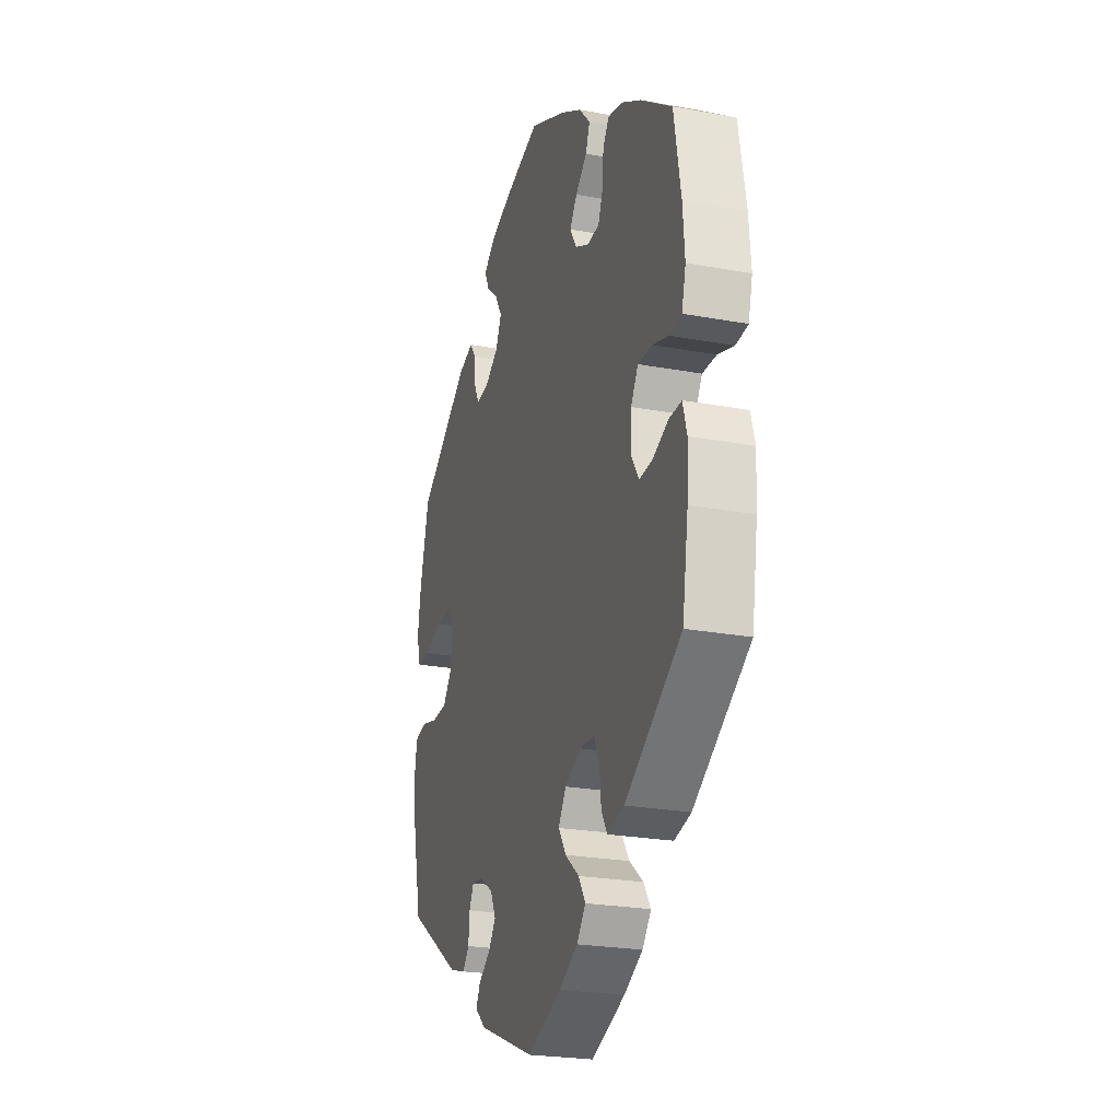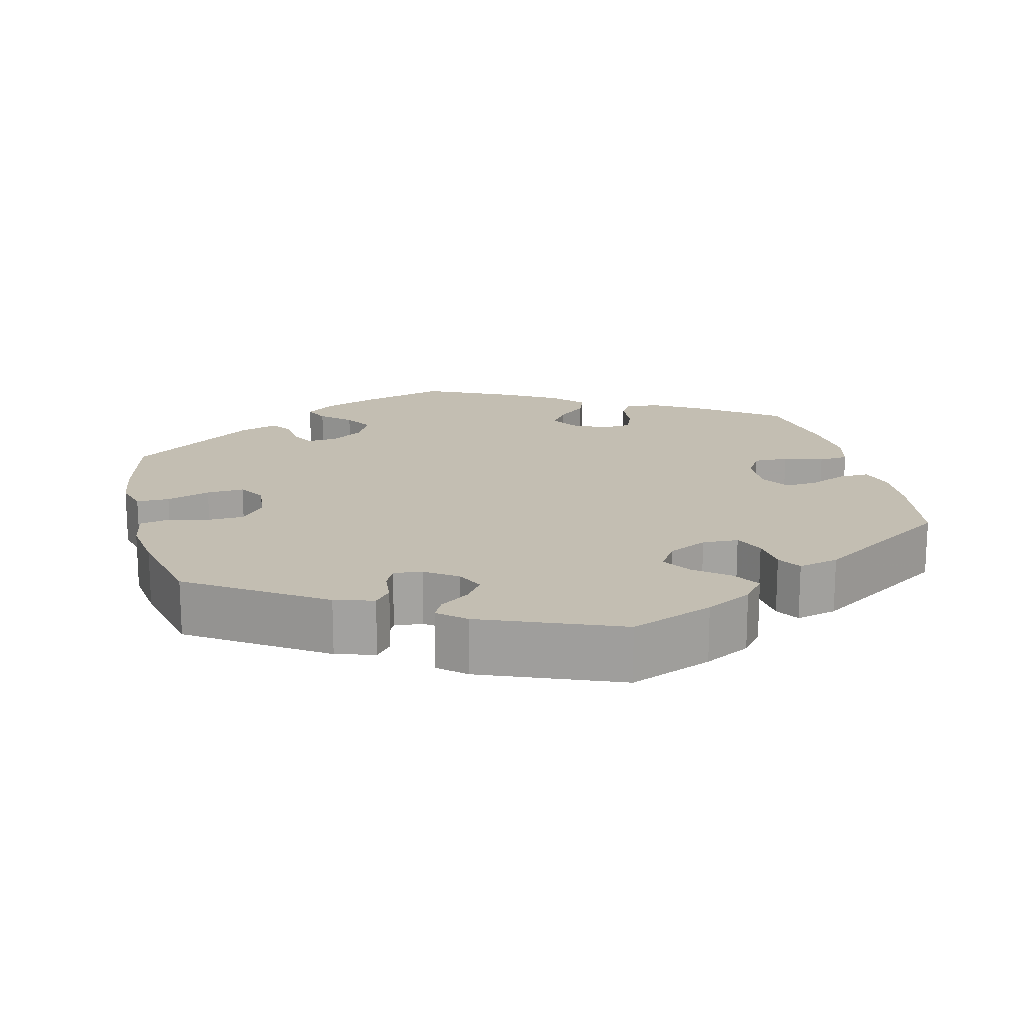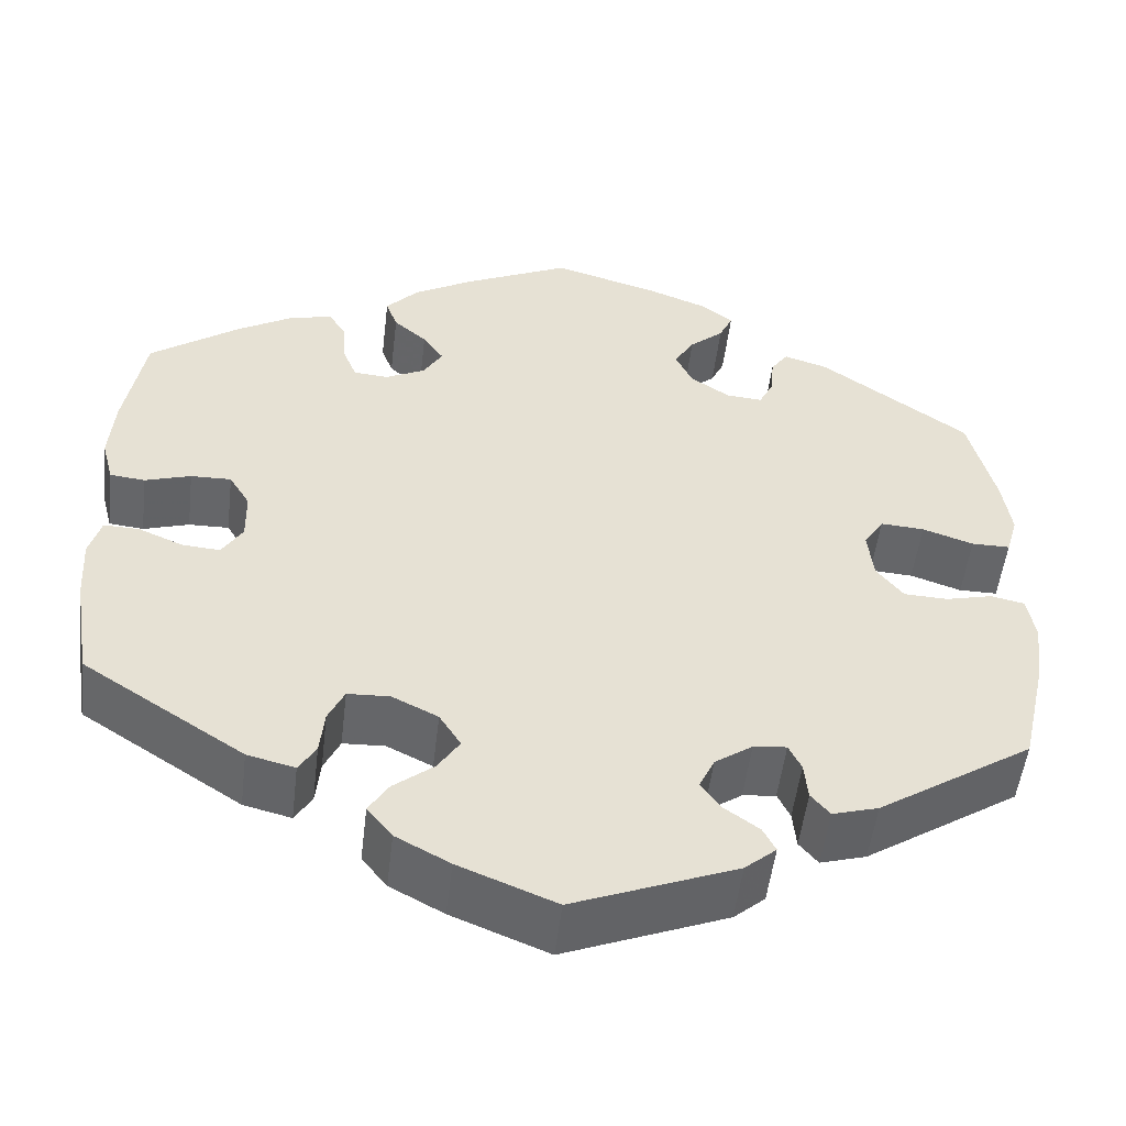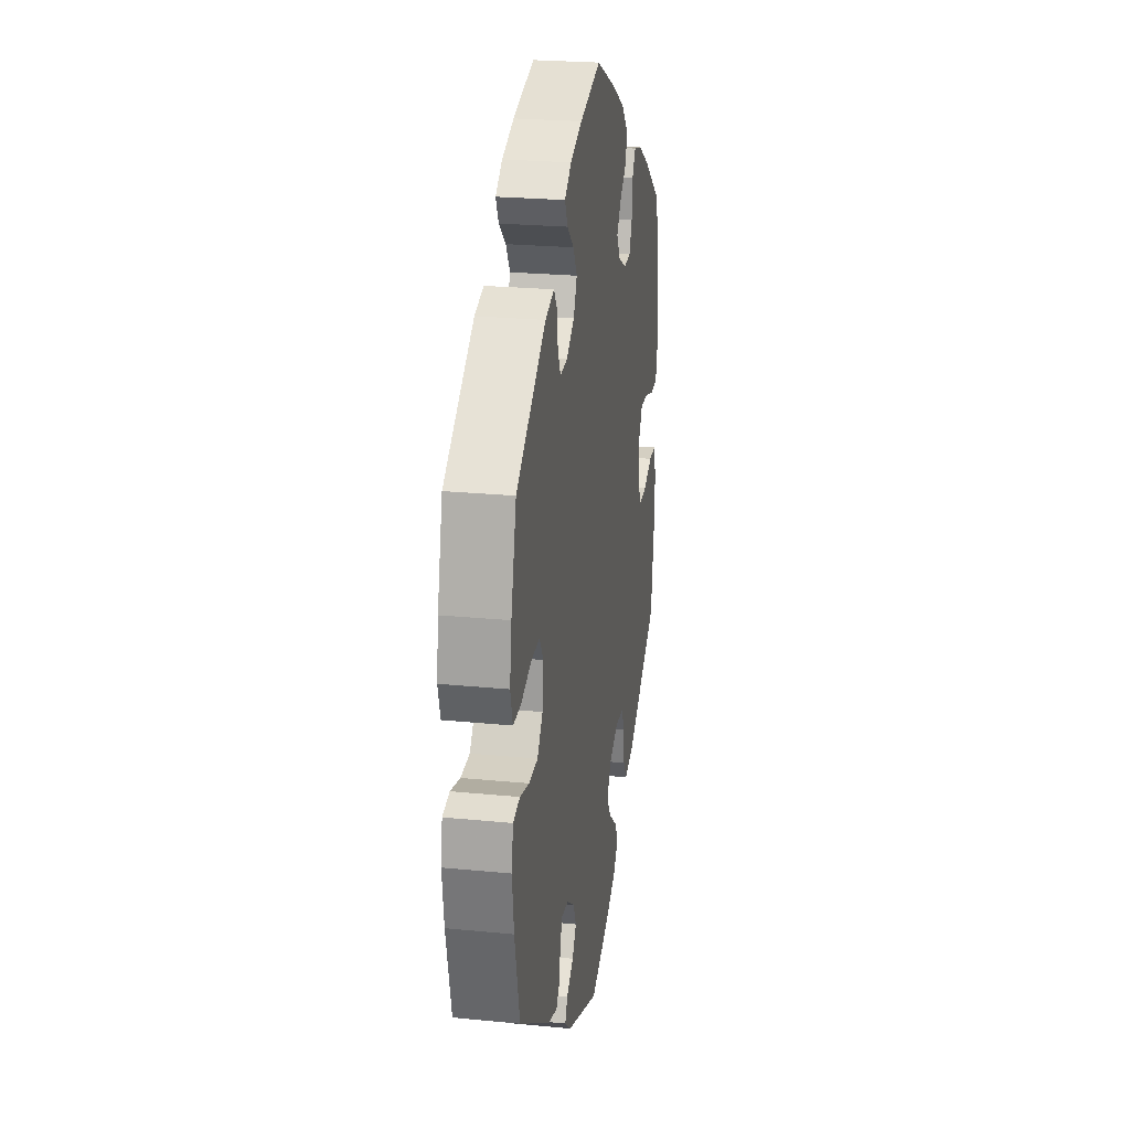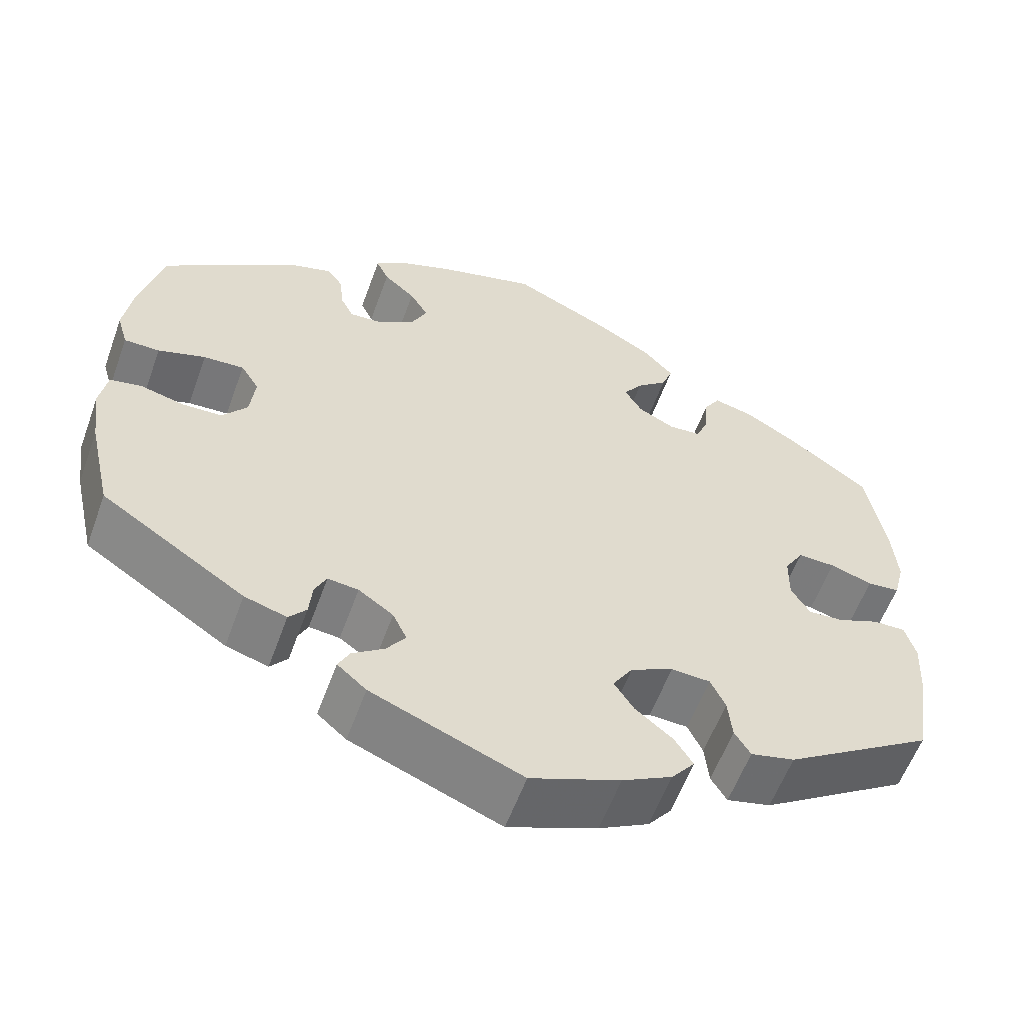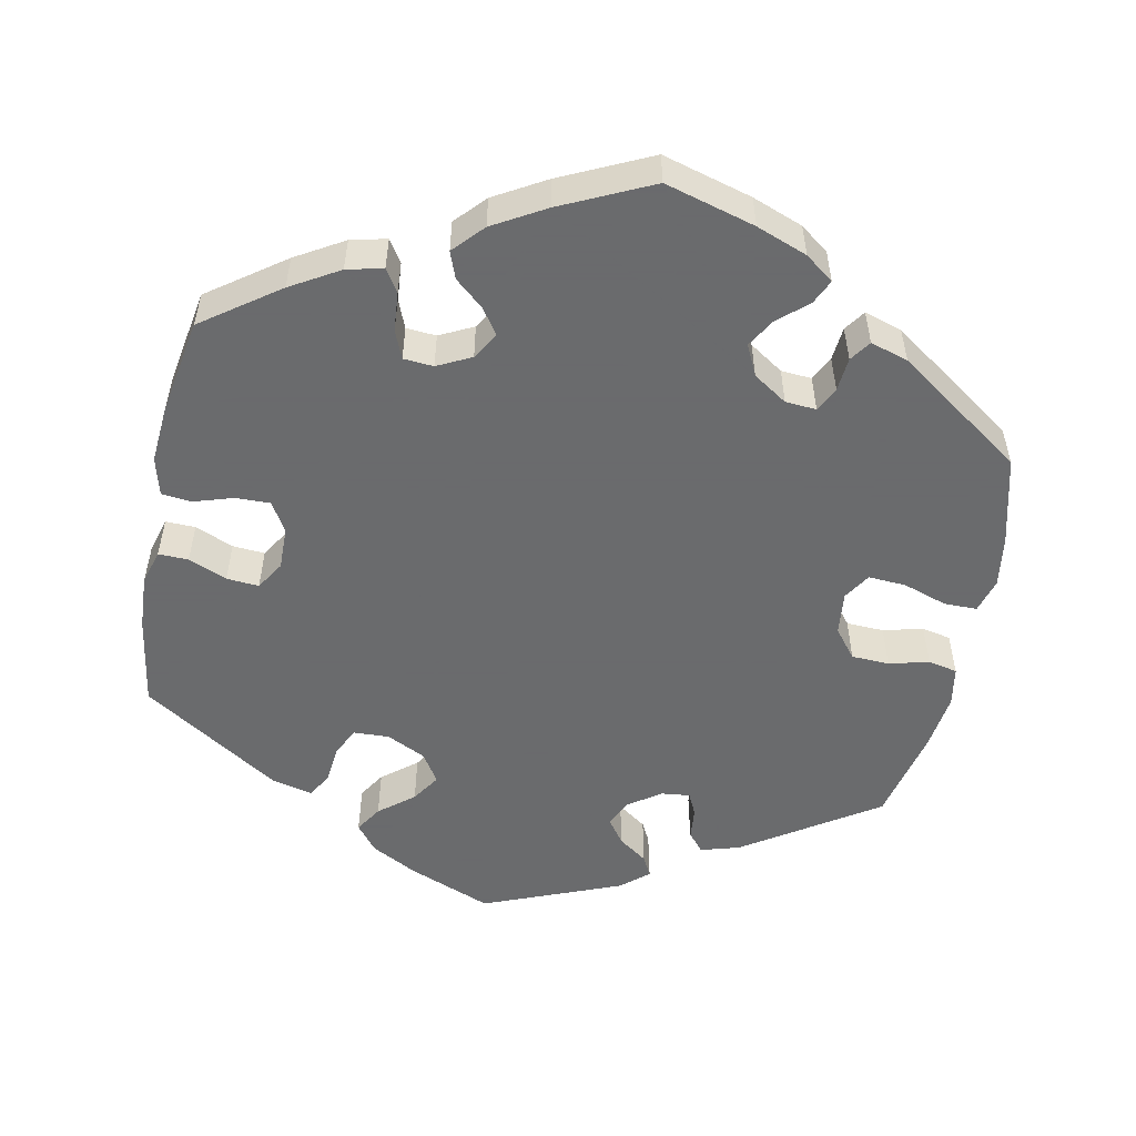
<metadata>
{"format":"obj","ext":"obj","renderer":"f3d","projection":"perspective","resolution":1024,"background":"white","views":[{"elev":-23.9,"azim":-107.1,"up":"+Z"},{"elev":17.4,"azim":166.2,"up":"+Y"},{"elev":-51.8,"azim":-6.8,"up":"+Z"},{"elev":24.0,"azim":99.3,"up":"+Z"},{"elev":-58.1,"azim":160.1,"up":"+Z"},{"elev":-53.2,"azim":-11.3,"up":"+Y"}]}
</metadata>
<code>
v -0.107 0.07 -0.535
v -0.167 0.07 -0.503
v -0.195 0.07 -0.468
v -0.173 0.07 -0.433
v -0.128 0.07 -0.397
v -0.104 0.07 -0.36
v -0.128 0.07 -0.322
v -0.179 0.07 -0.297
v -0.226 0.07 -0.299
v -0.244 0.07 -0.337
v -0.249 0.07 -0.387
v -0.268 0.07 -0.418
v -0.321 0.07 -0.405
v -0.5 0.07 -0.289
v -0.519 0.07 -0.17
v -0.523 0.07 -0.099
v -0.51 0.07 -0.054
v -0.471 0.07 -0.055
v -0.421 0.07 -0.076
v -0.379 0.07 -0.079
v -0.356 0.07 -0.042
v -0.357 0.07 0.014
v -0.38 0.07 0.052
v -0.425 0.07 0.051
v -0.476 0.07 0.035
v -0.515 0.07 0.039
v -0.528 0.07 0.089
v -0.522 0.07 0.164
v -0.5 0.07 0.289
v -0.401 0.07 0.36
v -0.338 0.07 0.397
v -0.291 0.07 0.408
v -0.272 0.07 0.378
v -0.268 0.07 0.328
v -0.253 0.07 0.291
v -0.214 0.07 0.288
v -0.17 0.07 0.31
v -0.149 0.07 0.345
v -0.172 0.07 0.378
v -0.209 0.07 0.41
v -0.222 0.07 0.445
v -0.186 0.07 0.484
v -0.118 0.07 0.523
v -0.001 0.07 0.578
v 0.116 0.07 0.545
v 0.182 0.07 0.52
v 0.219 0.07 0.492
v 0.204 0.07 0.46
v 0.166 0.07 0.427
v 0.144 0.07 0.39
v 0.163 0.07 0.35
v 0.207 0.07 0.321
v 0.247 0.07 0.318
v 0.263 0.07 0.35
v 0.267 0.07 0.394
v 0.286 0.07 0.421
v 0.335 0.07 0.406
v 0.5 0.07 0.29
v 0.529 0.07 0.176
v 0.539 0.07 0.109
v 0.526 0.07 0.064
v 0.483 0.07 0.064
v 0.426 0.07 0.083
v 0.377 0.07 0.086
v 0.355 0.07 0.051
v 0.361 0.07 -0.005
v 0.391 0.07 -0.043
v 0.44 0.07 -0.045
v 0.492 0.07 -0.032
v 0.53 0.07 -0.04
v 0.539 0.07 -0.091
v 0.529 0.07 -0.166
v 0.501 0.07 -0.289
v 0.328 0.07 -0.402
v 0.277 0.07 -0.417
v 0.256 0.07 -0.392
v 0.252 0.07 -0.35
v 0.238 0.07 -0.321
v 0.201 0.07 -0.325
v 0.159 0.07 -0.354
v 0.142 0.07 -0.39
v 0.165 0.07 -0.422
v 0.203 0.07 -0.449
v 0.217 0.07 -0.476
v 0.182 0.07 -0.506
v 0.001 0.07 -0.578
v -0.107 0 -0.535
v -0.167 0 -0.503
v -0.195 0 -0.468
v -0.173 0 -0.433
v -0.128 0 -0.397
v -0.104 0 -0.36
v -0.128 0 -0.322
v -0.179 0 -0.297
v -0.226 0 -0.299
v -0.244 0 -0.337
v -0.249 0 -0.387
v -0.268 0 -0.418
v -0.321 0 -0.405
v -0.5 0 -0.289
v -0.519 0 -0.17
v -0.523 0 -0.099
v -0.51 0 -0.054
v -0.471 0 -0.055
v -0.421 0 -0.076
v -0.379 0 -0.079
v -0.356 0 -0.042
v -0.357 0 0.014
v -0.38 0 0.052
v -0.425 0 0.051
v -0.476 0 0.035
v -0.515 0 0.039
v -0.528 0 0.089
v -0.522 0 0.164
v -0.5 0 0.289
v -0.401 0 0.36
v -0.338 0 0.397
v -0.291 0 0.408
v -0.272 0 0.378
v -0.268 0 0.328
v -0.253 0 0.291
v -0.214 0 0.288
v -0.17 0 0.31
v -0.149 0 0.345
v -0.172 0 0.378
v -0.209 0 0.41
v -0.222 0 0.445
v -0.186 0 0.484
v -0.118 0 0.523
v -0.001 0 0.578
v 0.116 0 0.545
v 0.182 0 0.52
v 0.219 0 0.492
v 0.204 0 0.46
v 0.166 0 0.427
v 0.144 0 0.39
v 0.163 0 0.35
v 0.207 0 0.321
v 0.247 0 0.318
v 0.263 0 0.35
v 0.267 0 0.394
v 0.286 0 0.421
v 0.335 0 0.406
v 0.5 0 0.29
v 0.529 0 0.176
v 0.539 0 0.109
v 0.526 0 0.064
v 0.483 0 0.064
v 0.426 0 0.083
v 0.377 0 0.086
v 0.355 0 0.051
v 0.361 0 -0.005
v 0.391 0 -0.043
v 0.44 0 -0.045
v 0.492 0 -0.032
v 0.53 0 -0.04
v 0.539 0 -0.091
v 0.529 0 -0.166
v 0.501 0 -0.289
v 0.328 0 -0.402
v 0.277 0 -0.417
v 0.256 0 -0.392
v 0.252 0 -0.35
v 0.238 0 -0.321
v 0.201 0 -0.325
v 0.159 0 -0.354
v 0.142 0 -0.39
v 0.165 0 -0.422
v 0.203 0 -0.449
v 0.217 0 -0.476
v 0.182 0 -0.506
v 0.001 0 -0.578
f 82 83 84 85
f 81 82 85 86
f 80 81 86 1
f 74 75 76 77
f 74 77 78
f 73 74 78
f 72 73 78 79
f 68 69 70 71
f 67 68 71 72
f 60 61 62 63
f 60 63 64
f 59 60 64
f 58 59 64
f 57 58 64 65
f 54 55 56 57
f 53 54 57 65
f 46 47 48 49
f 46 49 50
f 45 46 50
f 44 45 50
f 43 44 50 51
f 39 40 41 42
f 38 39 42 43
f 31 32 33 34
f 31 34 35
f 30 31 35
f 29 30 35
f 28 29 35 36
f 24 25 26 27
f 23 24 27 28
f 16 17 18 19
f 16 19 20
f 15 16 20
f 14 15 20
f 13 14 20 21
f 10 11 12 13
f 9 10 13 21
f 2 3 4 5
f 2 5 6
f 79 80 1 2
f 67 72 79 2
f 66 67 2 6
f 52 53 65 66
f 52 66 6 7
f 38 43 51 52
f 37 38 52 7
f 36 37 7 8
f 23 28 36
f 22 23 36
f 21 22 36
f 8 9 21 36
f 171 170 169 168
f 172 171 168 167
f 87 172 167 166
f 163 162 161 160
f 164 163 160
f 164 160 159
f 165 164 159 158
f 157 156 155 154
f 158 157 154 153
f 149 148 147 146
f 150 149 146
f 150 146 145
f 150 145 144
f 151 150 144 143
f 143 142 141 140
f 151 143 140 139
f 135 134 133 132
f 136 135 132
f 136 132 131
f 136 131 130
f 137 136 130 129
f 128 127 126 125
f 129 128 125 124
f 120 119 118 117
f 121 120 117
f 121 117 116
f 121 116 115
f 122 121 115 114
f 113 112 111 110
f 114 113 110 109
f 105 104 103 102
f 106 105 102
f 106 102 101
f 106 101 100
f 107 106 100 99
f 99 98 97 96
f 107 99 96 95
f 91 90 89 88
f 92 91 88
f 88 87 166 165
f 88 165 158 153
f 92 88 153 152
f 152 151 139 138
f 93 92 152 138
f 138 137 129 124
f 93 138 124 123
f 94 93 123 122
f 122 114 109
f 122 109 108
f 122 108 107
f 122 107 95 94
f 1 87 88 2
f 2 88 89 3
f 3 89 90 4
f 4 90 91 5
f 5 91 92 6
f 6 92 93 7
f 7 93 94 8
f 8 94 95 9
f 9 95 96 10
f 10 96 97 11
f 11 97 98 12
f 12 98 99 13
f 13 99 100 14
f 14 100 101 15
f 15 101 102 16
f 16 102 103 17
f 17 103 104 18
f 18 104 105 19
f 19 105 106 20
f 20 106 107 21
f 21 107 108 22
f 22 108 109 23
f 23 109 110 24
f 24 110 111 25
f 25 111 112 26
f 26 112 113 27
f 27 113 114 28
f 28 114 115 29
f 29 115 116 30
f 30 116 117 31
f 31 117 118 32
f 32 118 119 33
f 33 119 120 34
f 34 120 121 35
f 35 121 122 36
f 36 122 123 37
f 37 123 124 38
f 38 124 125 39
f 39 125 126 40
f 40 126 127 41
f 41 127 128 42
f 42 128 129 43
f 43 129 130 44
f 44 130 131 45
f 45 131 132 46
f 46 132 133 47
f 47 133 134 48
f 48 134 135 49
f 49 135 136 50
f 50 136 137 51
f 51 137 138 52
f 52 138 139 53
f 53 139 140 54
f 54 140 141 55
f 55 141 142 56
f 56 142 143 57
f 57 143 144 58
f 58 144 145 59
f 59 145 146 60
f 60 146 147 61
f 61 147 148 62
f 62 148 149 63
f 63 149 150 64
f 64 150 151 65
f 65 151 152 66
f 66 152 153 67
f 67 153 154 68
f 68 154 155 69
f 69 155 156 70
f 70 156 157 71
f 71 157 158 72
f 72 158 159 73
f 73 159 160 74
f 74 160 161 75
f 75 161 162 76
f 76 162 163 77
f 77 163 164 78
f 78 164 165 79
f 79 165 166 80
f 80 166 167 81
f 81 167 168 82
f 82 168 169 83
f 83 169 170 84
f 84 170 171 85
f 85 171 172 86
f 86 172 87 1

</code>
